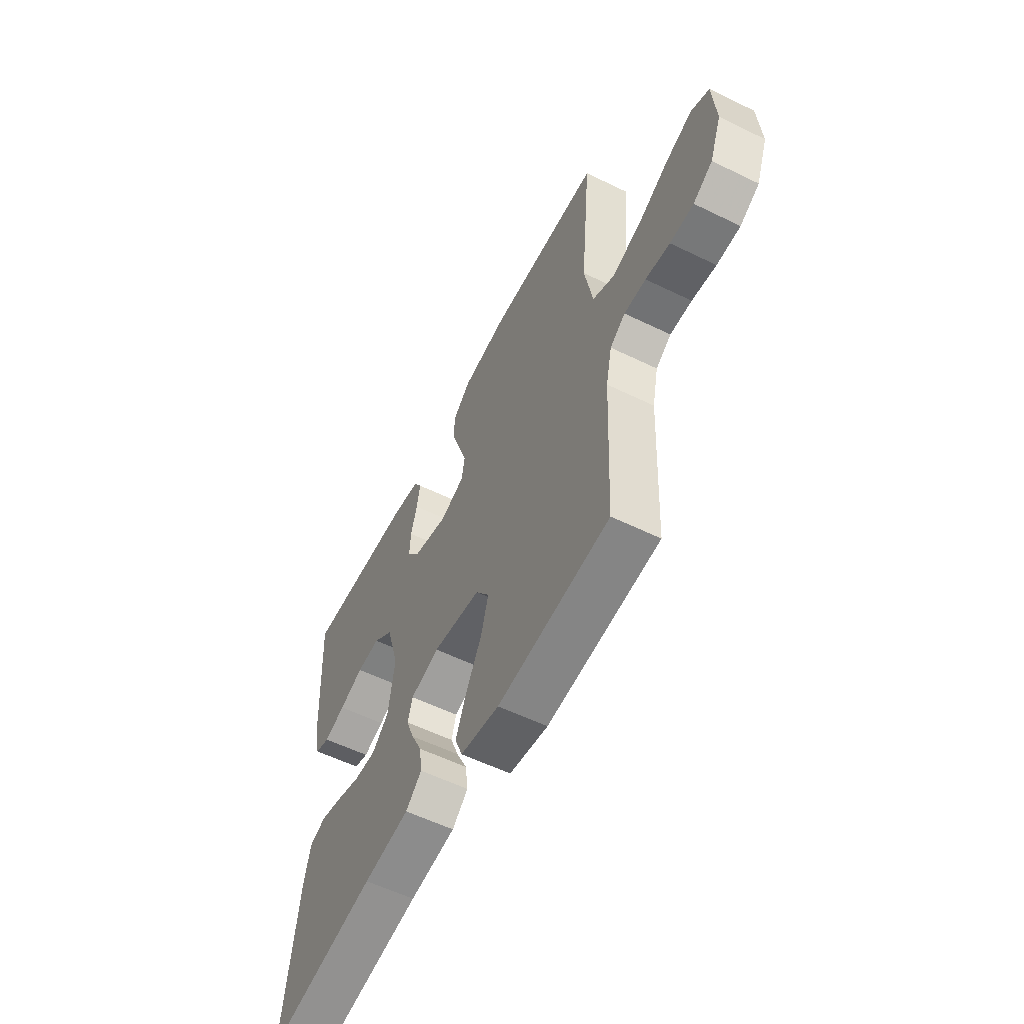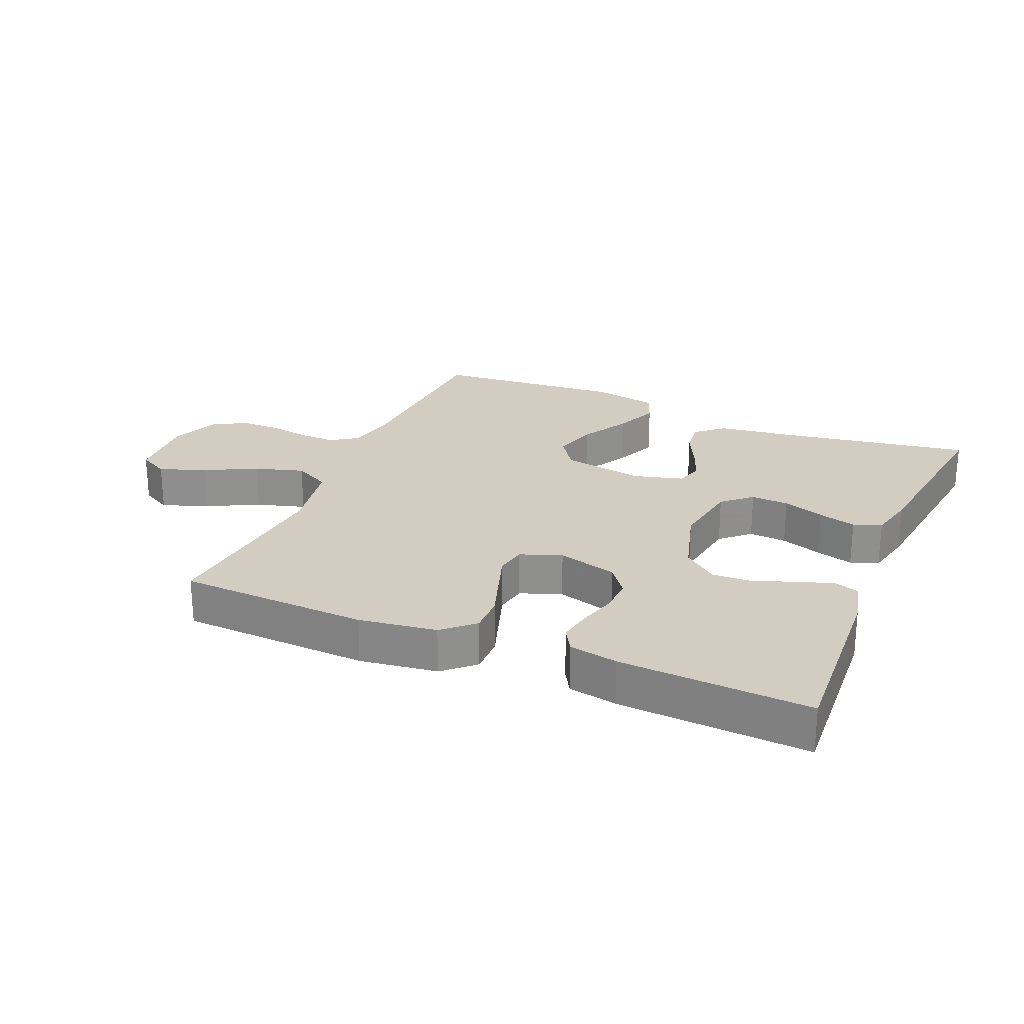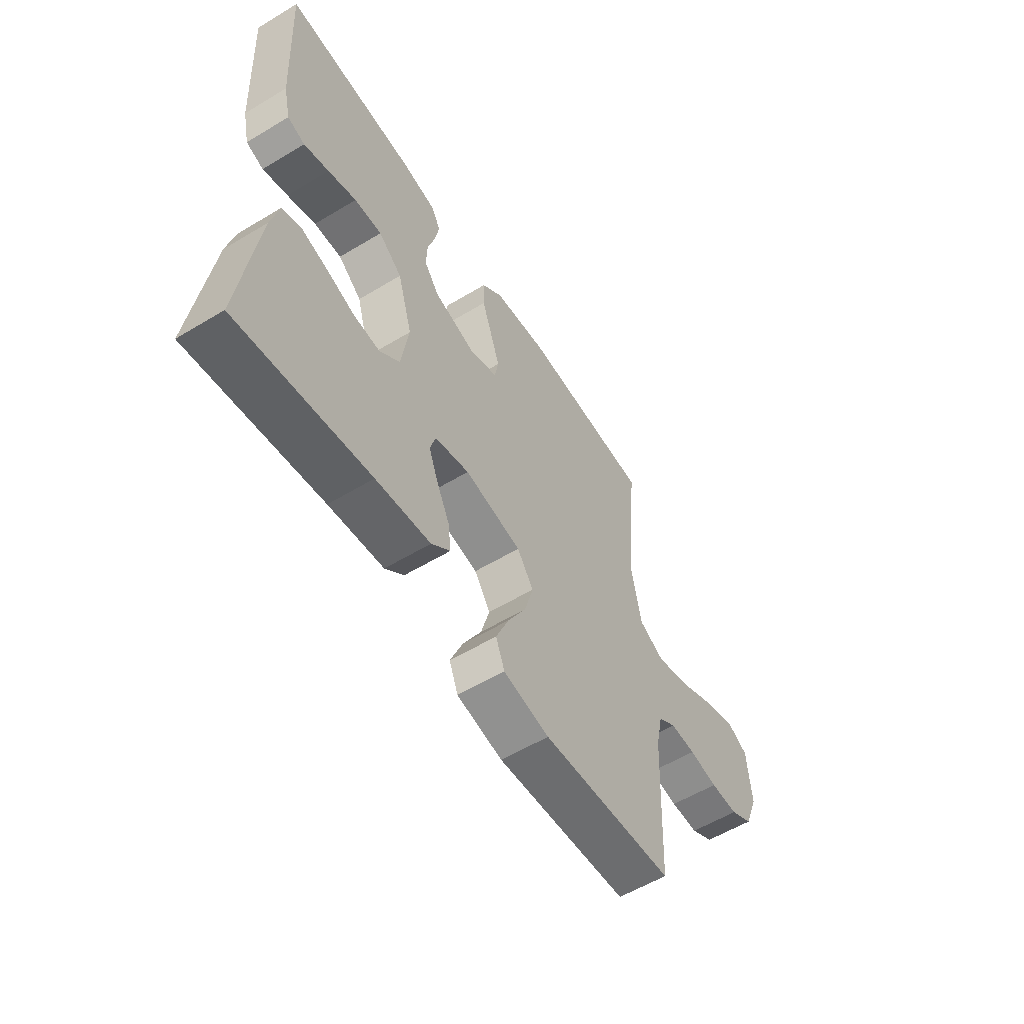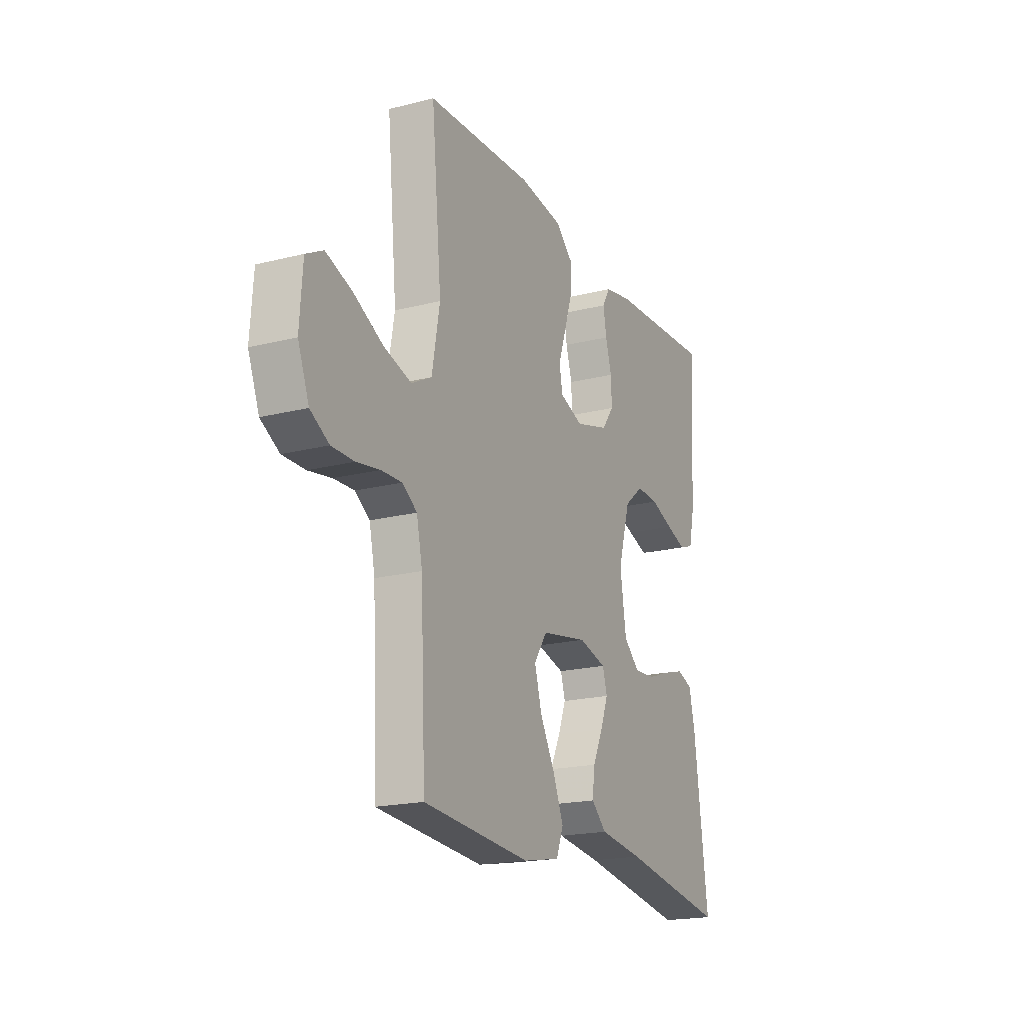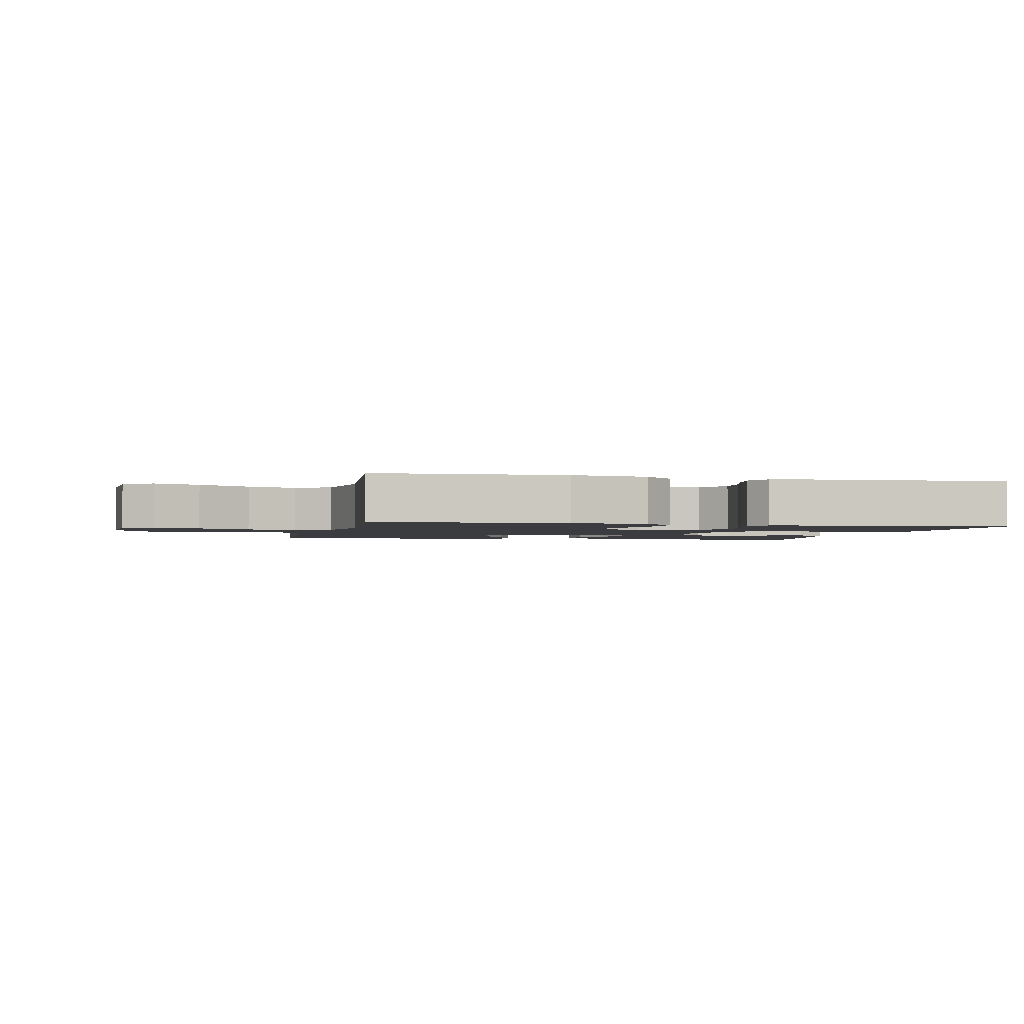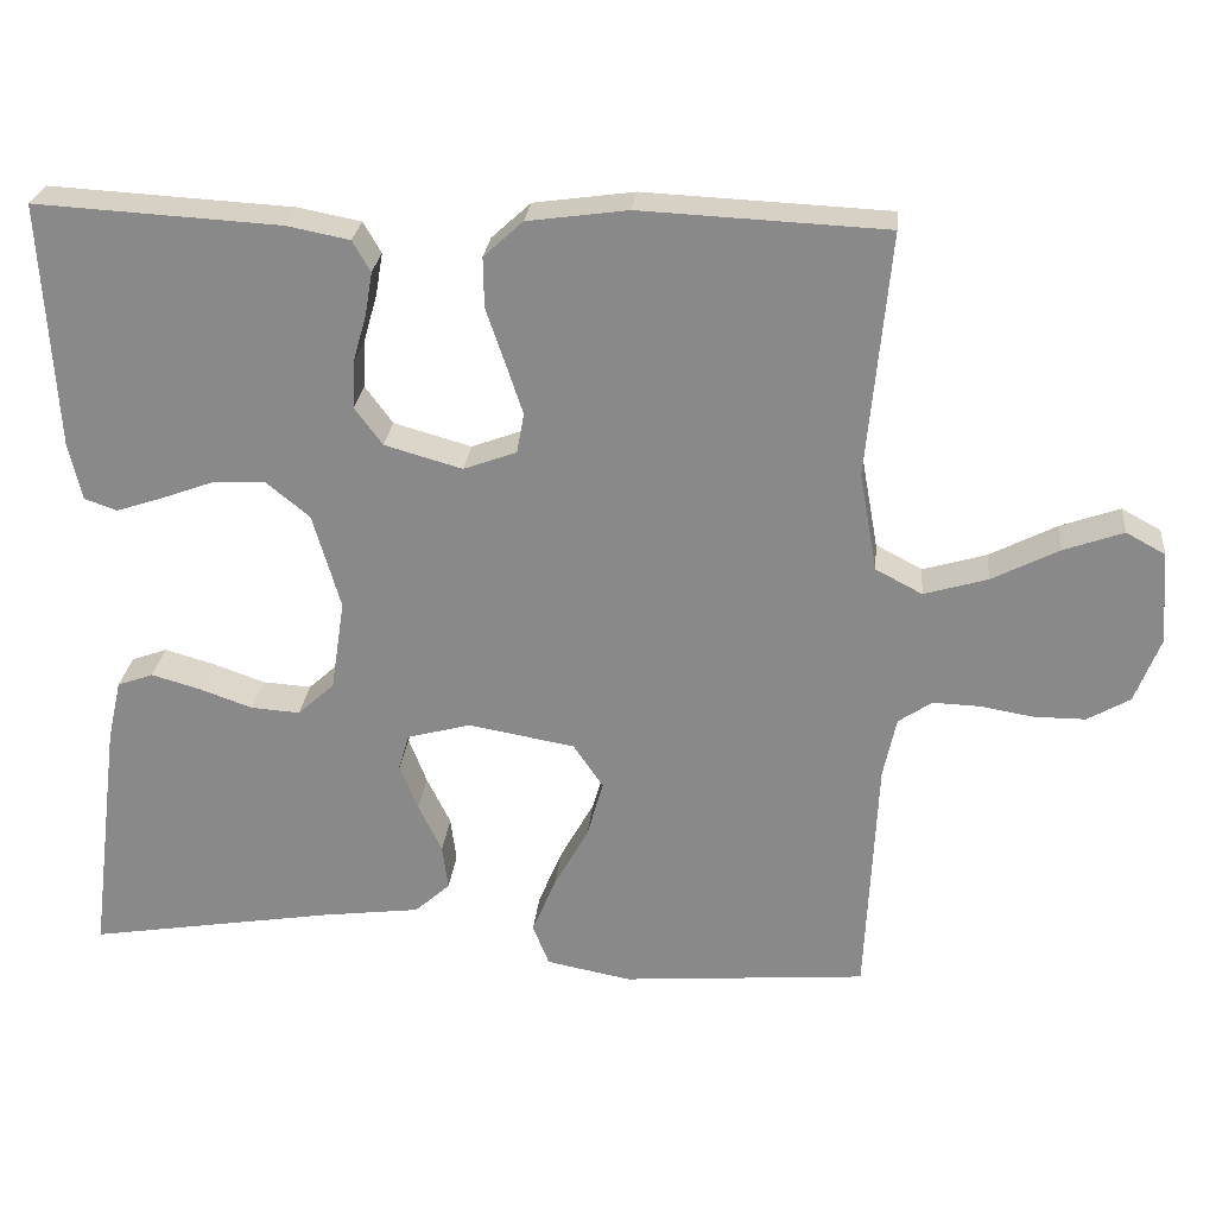
<metadata>
{"format":"obj","ext":"obj","renderer":"f3d","projection":"perspective","resolution":1024,"background":"white","views":[{"elev":-57.4,"azim":-116.9,"up":"+Z"},{"elev":24.5,"azim":23.0,"up":"+Y"},{"elev":-57.5,"azim":122.0,"up":"+Z"},{"elev":-19.3,"azim":-64.5,"up":"+Z"},{"elev":-2.1,"azim":-12.8,"up":"+Y"},{"elev":26.0,"azim":-174.3,"up":"+Z"}]}
</metadata>
<code>
v -0.5 0.07 0.5
v -0.2 0.07 0.514
v -0.077 0.07 0.497
v -0.029 0.07 0.453
v -0.03 0.07 0.392
v -0.053 0.07 0.324
v -0.074 0.07 0.261
v -0.065 0.07 0.212
v 0 0.07 0.188
v 0.095 0.07 0.215
v 0.129 0.07 0.261
v 0.127 0.07 0.318
v 0.11 0.07 0.377
v 0.101 0.07 0.43
v 0.123 0.07 0.468
v 0.2 0.07 0.483
v 0.5 0.07 0.5
v 0.483 0.07 0.2
v 0.467 0.07 0.129
v 0.427 0.07 0.115
v 0.37 0.07 0.134
v 0.305 0.07 0.158
v 0.242 0.07 0.161
v 0.188 0.07 0.117
v 0.154 0.07 0
v 0.171 0.07 -0.112
v 0.216 0.07 -0.153
v 0.276 0.07 -0.149
v 0.341 0.07 -0.126
v 0.401 0.07 -0.109
v 0.445 0.07 -0.125
v 0.462 0.07 -0.2
v 0.5 0.07 -0.5
v 0.2 0.07 -0.451
v 0.076 0.07 -0.435
v 0.033 0.07 -0.396
v 0.04 0.07 -0.341
v 0.069 0.07 -0.281
v 0.091 0.07 -0.224
v 0.078 0.07 -0.18
v 0 0.07 -0.159
v -0.13 0.07 -0.182
v -0.167 0.07 -0.236
v -0.147 0.07 -0.307
v -0.105 0.07 -0.383
v -0.076 0.07 -0.453
v -0.096 0.07 -0.504
v -0.2 0.07 -0.524
v -0.5 0.07 -0.5
v -0.514 0.07 -0.2
v -0.53 0.07 -0.125
v -0.571 0.07 -0.097
v -0.629 0.07 -0.099
v -0.694 0.07 -0.11
v -0.757 0.07 -0.11
v -0.809 0.07 -0.08
v -0.84 0.07 0
v -0.832 0.07 0.114
v -0.784 0.07 0.14
v -0.711 0.07 0.114
v -0.629 0.07 0.072
v -0.551 0.07 0.049
v -0.494 0.07 0.079
v -0.472 0.07 0.2
v -0.5 0 0.5
v -0.2 0 0.514
v -0.077 0 0.497
v -0.029 0 0.453
v -0.03 0 0.392
v -0.053 0 0.324
v -0.074 0 0.261
v -0.065 0 0.212
v 0 0 0.188
v 0.095 0 0.215
v 0.129 0 0.261
v 0.127 0 0.318
v 0.11 0 0.377
v 0.101 0 0.43
v 0.123 0 0.468
v 0.2 0 0.483
v 0.5 0 0.5
v 0.483 0 0.2
v 0.467 0 0.129
v 0.427 0 0.115
v 0.37 0 0.134
v 0.305 0 0.158
v 0.242 0 0.161
v 0.188 0 0.117
v 0.154 0 0
v 0.171 0 -0.112
v 0.216 0 -0.153
v 0.276 0 -0.149
v 0.341 0 -0.126
v 0.401 0 -0.109
v 0.445 0 -0.125
v 0.462 0 -0.2
v 0.5 0 -0.5
v 0.2 0 -0.451
v 0.076 0 -0.435
v 0.033 0 -0.396
v 0.04 0 -0.341
v 0.069 0 -0.281
v 0.091 0 -0.224
v 0.078 0 -0.18
v 0 0 -0.159
v -0.13 0 -0.182
v -0.167 0 -0.236
v -0.147 0 -0.307
v -0.105 0 -0.383
v -0.076 0 -0.453
v -0.096 0 -0.504
v -0.2 0 -0.524
v -0.5 0 -0.5
v -0.514 0 -0.2
v -0.53 0 -0.125
v -0.571 0 -0.097
v -0.629 0 -0.099
v -0.694 0 -0.11
v -0.757 0 -0.11
v -0.809 0 -0.08
v -0.84 0 0
v -0.832 0 0.114
v -0.784 0 0.14
v -0.711 0 0.114
v -0.629 0 0.072
v -0.551 0 0.049
v -0.494 0 0.079
v -0.472 0 0.2
f 58 59 60 61
f 58 61 62
f 57 58 62
f 56 57 62
f 53 54 55 56
f 52 53 56 62
f 51 52 62 63
f 47 48 49 50
f 44 45 46 47
f 43 44 47 50
f 42 43 50 51
f 35 36 37 38
f 34 35 38 39
f 33 34 39 40
f 31 32 33 40
f 28 29 30 31
f 19 20 21 22
f 17 18 19 22
f 17 22 23
f 16 17 23 24
f 12 13 14 15
f 11 12 15 16
f 3 4 5 6
f 3 6 7
f 64 1 2 3
f 64 3 7
f 63 64 7 8
f 41 42 51 63
f 41 63 8 9
f 40 41 9 10
f 28 31 40
f 27 28 40
f 26 27 40
f 25 26 40 10
f 11 16 24 25
f 10 11 25
f 125 124 123 122
f 126 125 122
f 126 122 121
f 126 121 120
f 120 119 118 117
f 126 120 117 116
f 127 126 116 115
f 114 113 112 111
f 111 110 109 108
f 114 111 108 107
f 115 114 107 106
f 102 101 100 99
f 103 102 99 98
f 104 103 98 97
f 104 97 96 95
f 95 94 93 92
f 86 85 84 83
f 86 83 82 81
f 87 86 81
f 88 87 81 80
f 79 78 77 76
f 80 79 76 75
f 70 69 68 67
f 71 70 67
f 67 66 65 128
f 71 67 128
f 72 71 128 127
f 127 115 106 105
f 73 72 127 105
f 74 73 105 104
f 104 95 92
f 104 92 91
f 104 91 90
f 74 104 90 89
f 89 88 80 75
f 89 75 74
f 1 65 66 2
f 2 66 67 3
f 3 67 68 4
f 4 68 69 5
f 5 69 70 6
f 6 70 71 7
f 7 71 72 8
f 8 72 73 9
f 9 73 74 10
f 10 74 75 11
f 11 75 76 12
f 12 76 77 13
f 13 77 78 14
f 14 78 79 15
f 15 79 80 16
f 16 80 81 17
f 17 81 82 18
f 18 82 83 19
f 19 83 84 20
f 20 84 85 21
f 21 85 86 22
f 22 86 87 23
f 23 87 88 24
f 24 88 89 25
f 25 89 90 26
f 26 90 91 27
f 27 91 92 28
f 28 92 93 29
f 29 93 94 30
f 30 94 95 31
f 31 95 96 32
f 32 96 97 33
f 33 97 98 34
f 34 98 99 35
f 35 99 100 36
f 36 100 101 37
f 37 101 102 38
f 38 102 103 39
f 39 103 104 40
f 40 104 105 41
f 41 105 106 42
f 42 106 107 43
f 43 107 108 44
f 44 108 109 45
f 45 109 110 46
f 46 110 111 47
f 47 111 112 48
f 48 112 113 49
f 49 113 114 50
f 50 114 115 51
f 51 115 116 52
f 52 116 117 53
f 53 117 118 54
f 54 118 119 55
f 55 119 120 56
f 56 120 121 57
f 57 121 122 58
f 58 122 123 59
f 59 123 124 60
f 60 124 125 61
f 61 125 126 62
f 62 126 127 63
f 63 127 128 64
f 64 128 65 1

</code>
